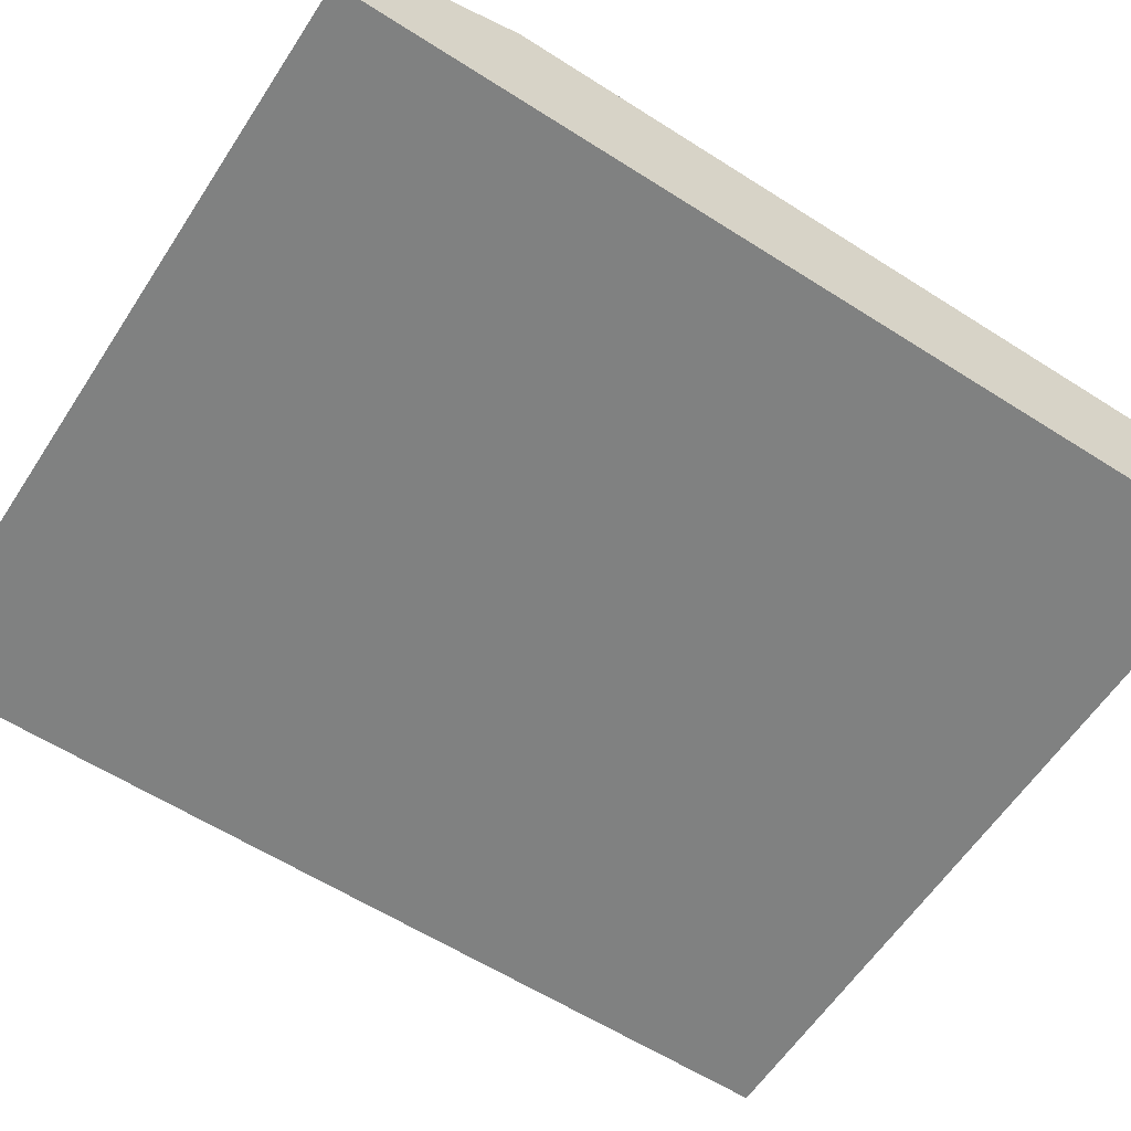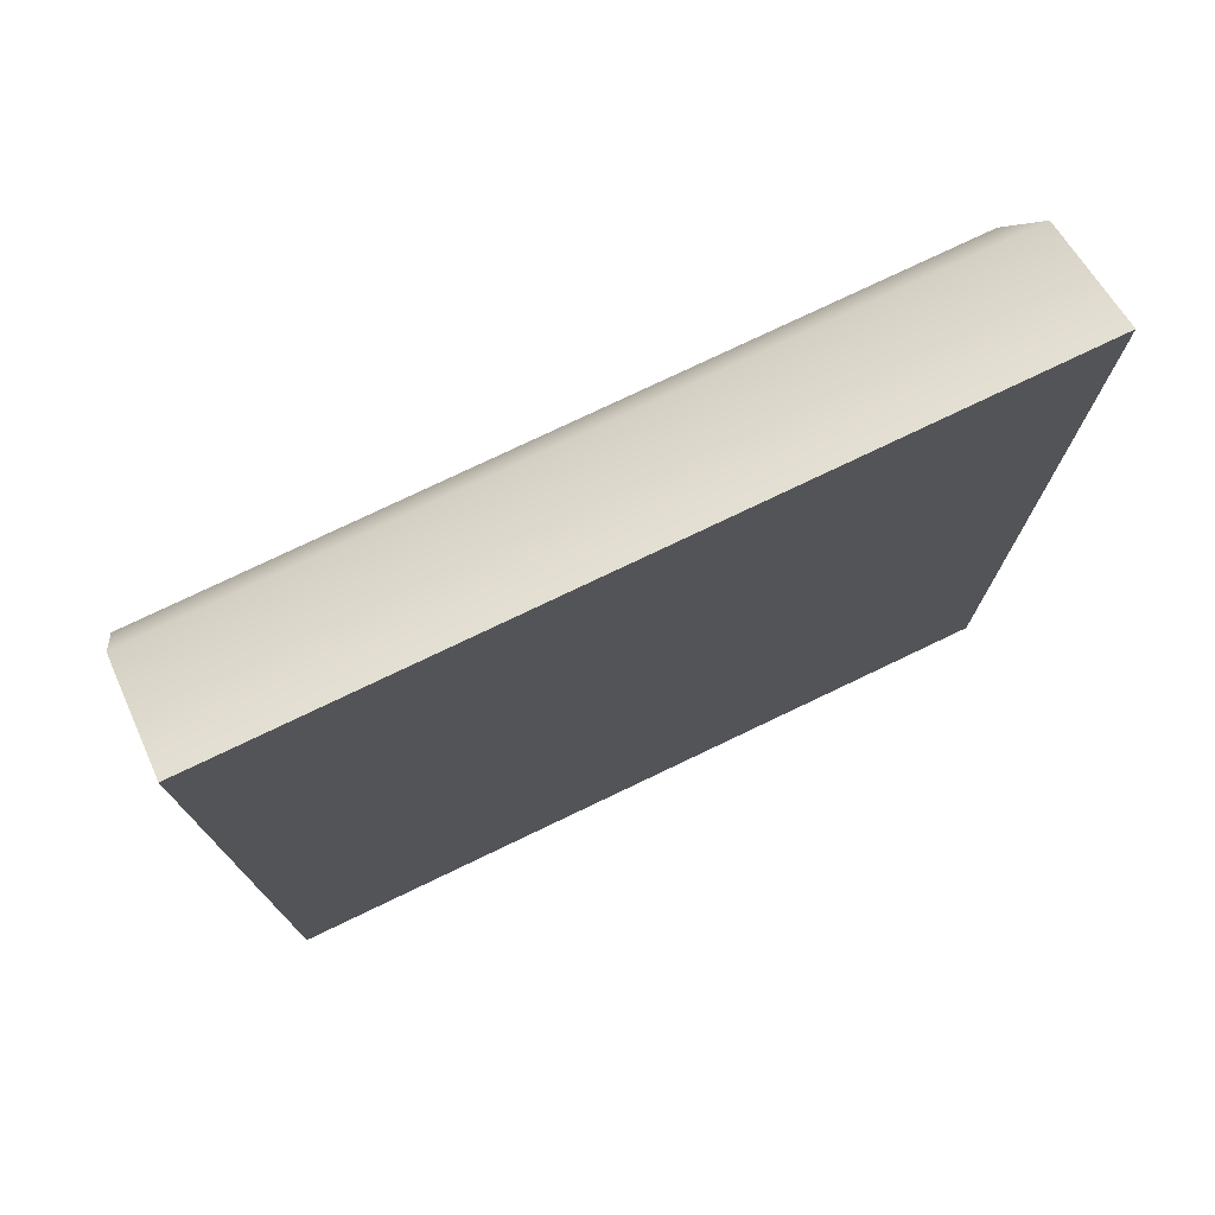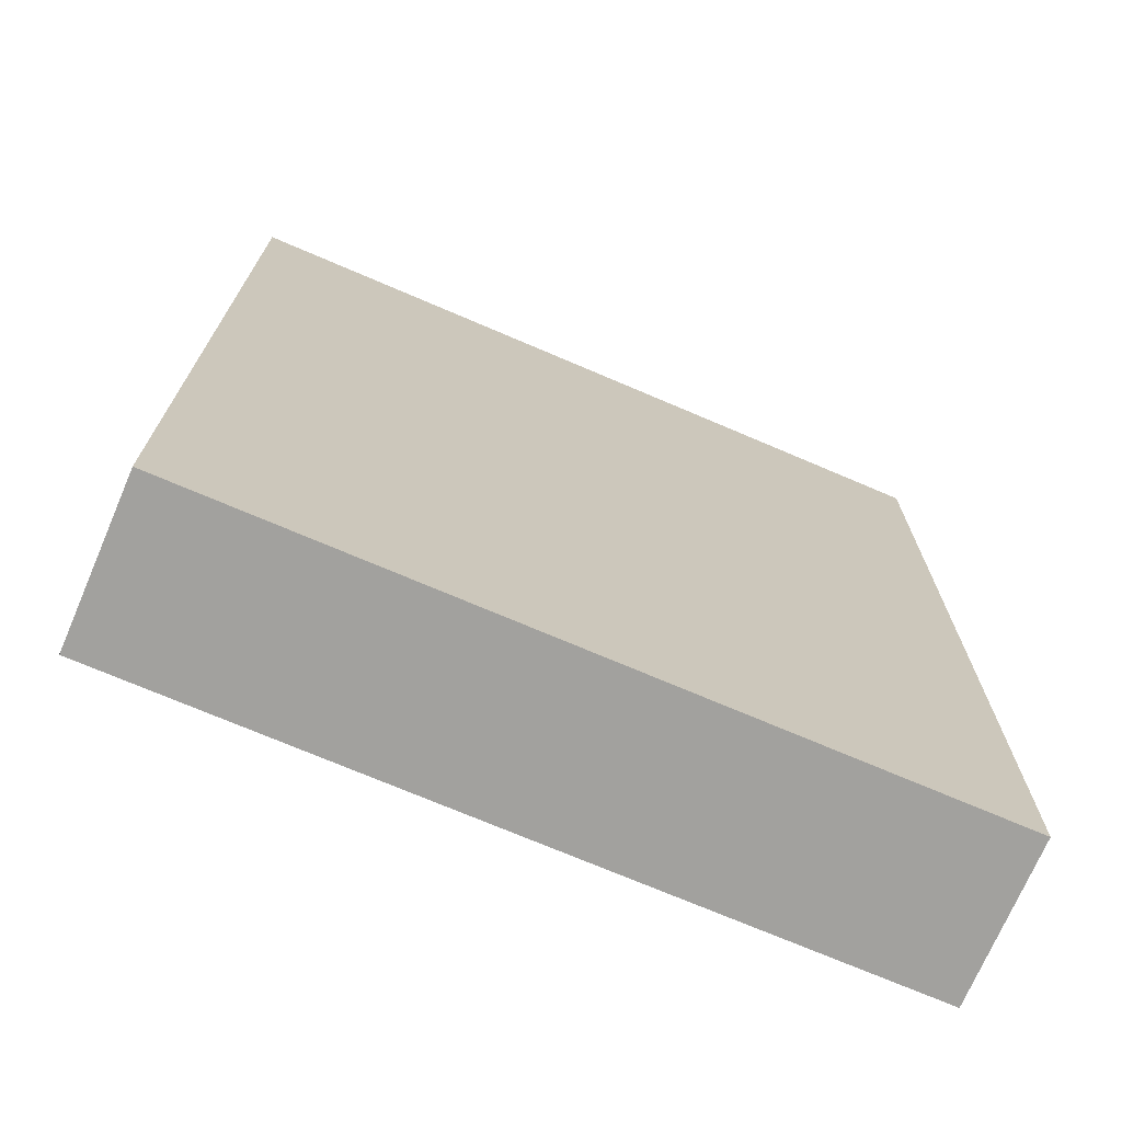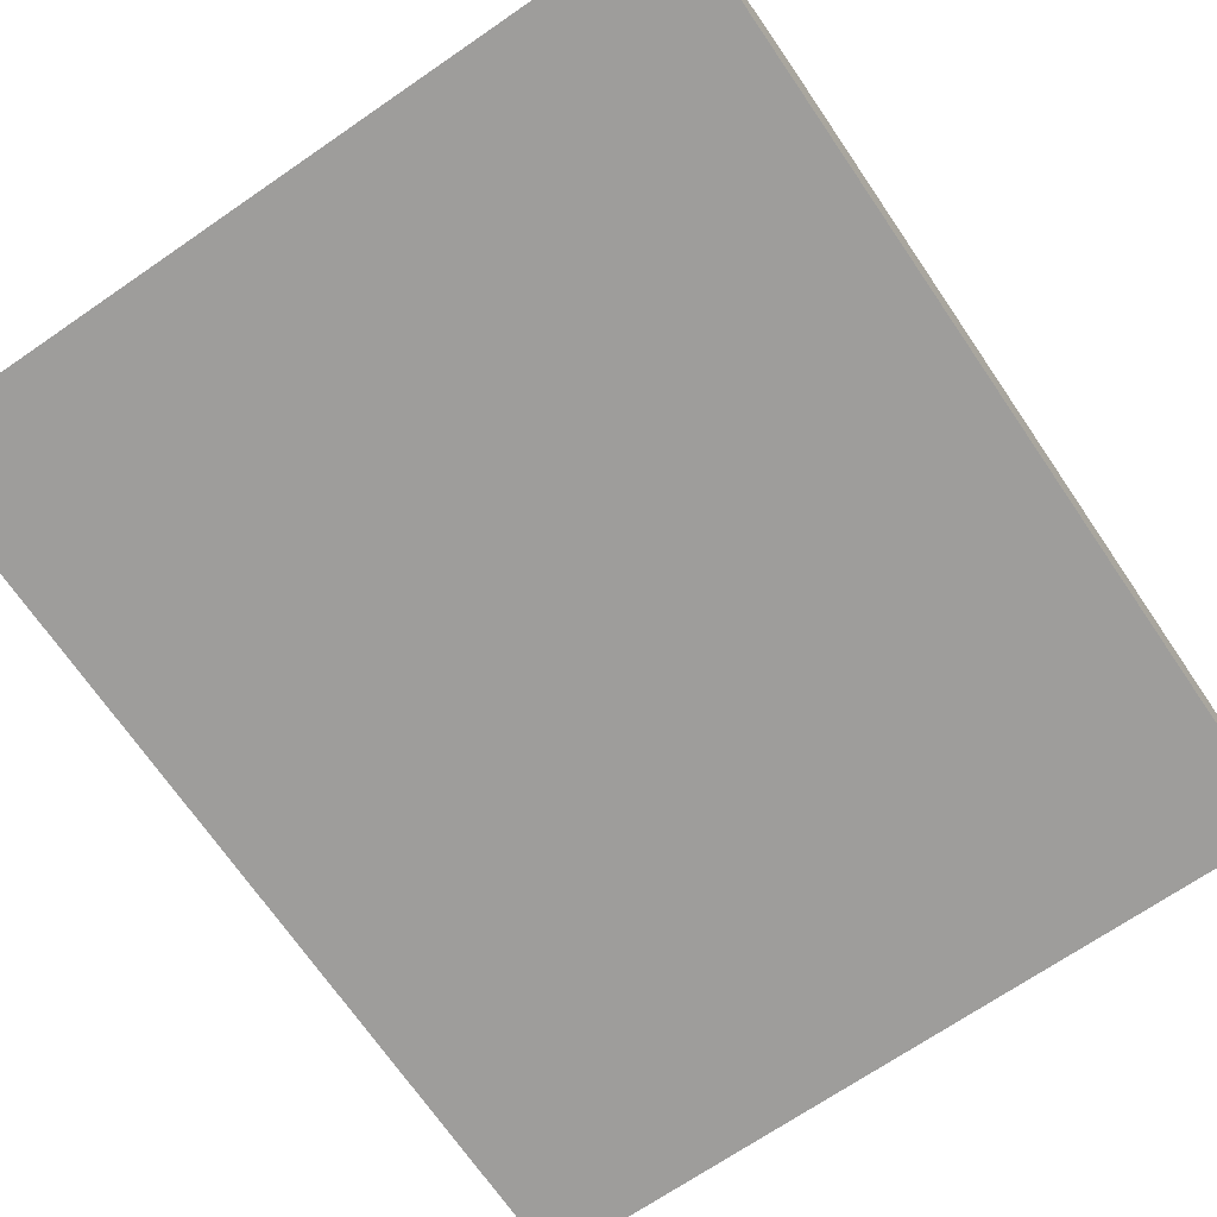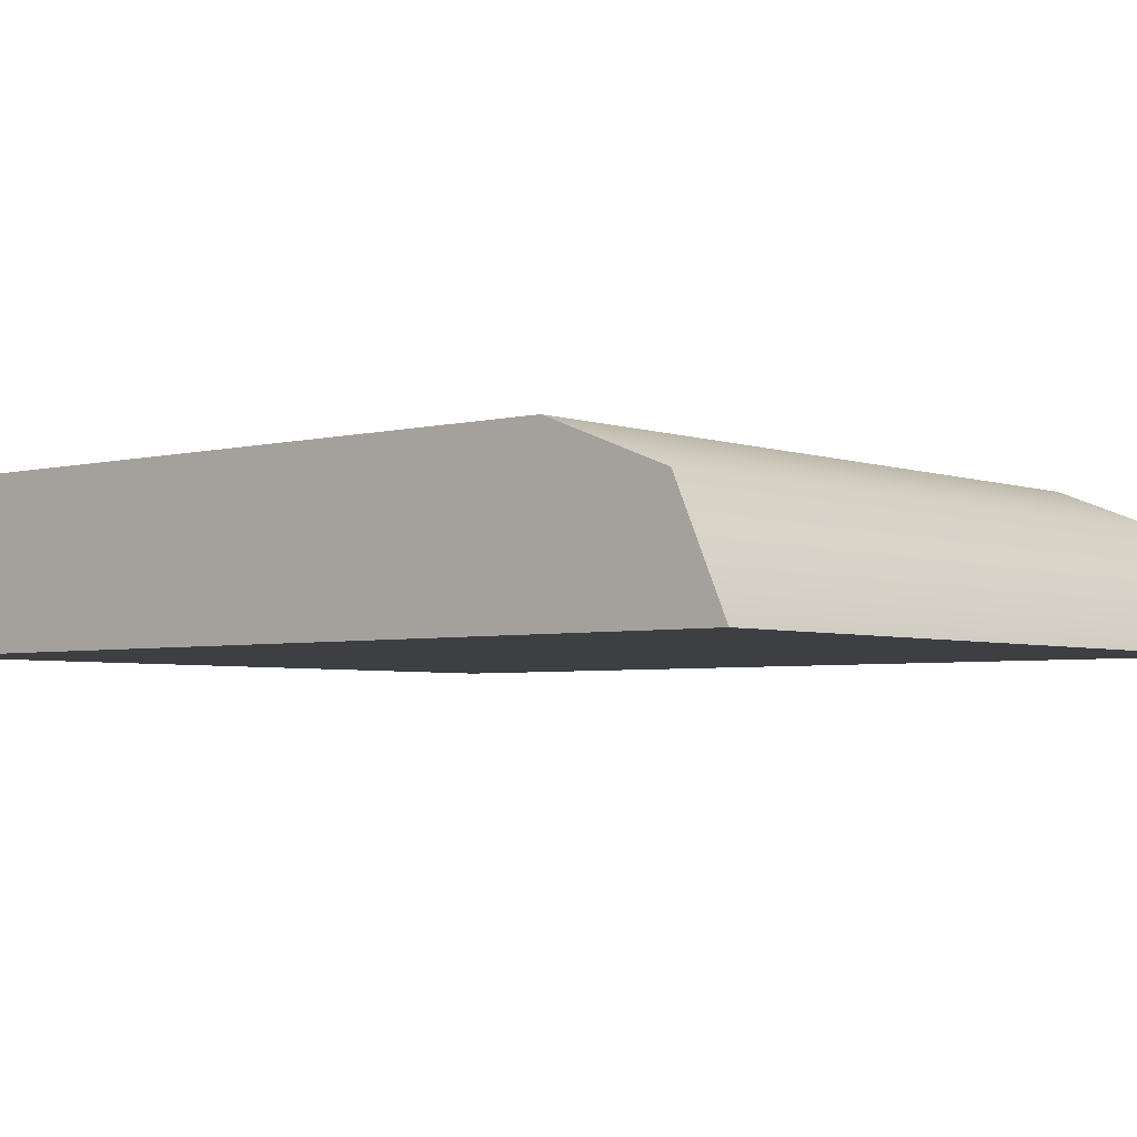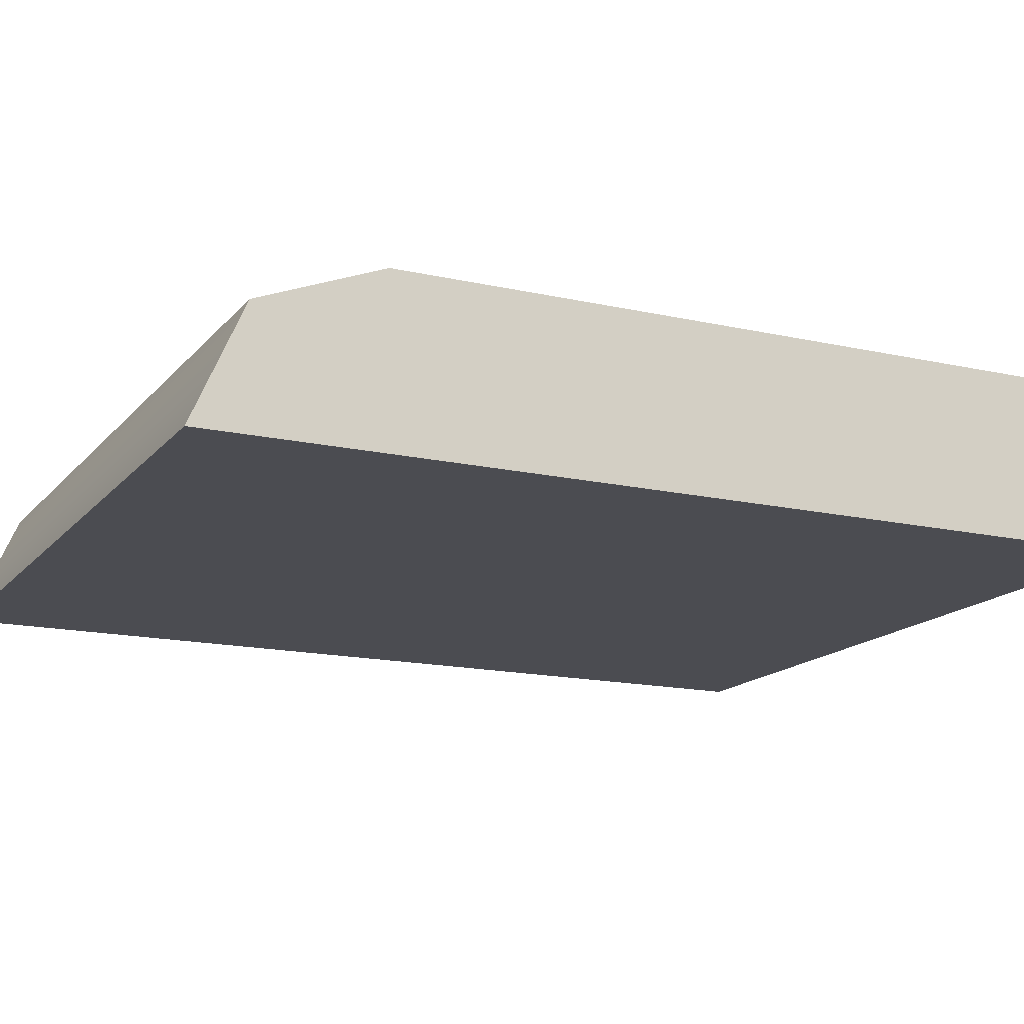
<metadata>
{"format":"obj","ext":"obj","renderer":"f3d","projection":"perspective","resolution":1024,"background":"white","views":[{"elev":-60.3,"azim":56.9,"up":"+Y"},{"elev":76.3,"azim":-25.6,"up":"+Z"},{"elev":-72.1,"azim":-23.2,"up":"+Z"},{"elev":-70.4,"azim":34.4,"up":"+Y"},{"elev":-3.9,"azim":-49.8,"up":"+Y"},{"elev":-15.5,"azim":64.5,"up":"+Y"}]}
</metadata>
<code>
g roof-flat-awning-c
v 0.5 6.317e-16 0.725 1 1 1
v 0.5 1.805e-16 0.5 1 1 1
v 0.3 1.805e-16 0.725 1 1 1
v 0.3 0 0.5 1 1 1
v 0.5 0.2125 0.5 1 1 1
v 0.5 0.1503 0.6591 1 1 1
v 0.3 0.1503 0.6591 1 1 1
v 0.3 0.2125 0.5 1 1 1
v -0.5 1.173e-15 0.725 1 1 1
v -0.3 7.219e-16 0.725 1 1 1
v -0.5 7.219e-16 0.5 1 1 1
v -0.3 5.414e-16 0.5 1 1 1
v -0.5 0.1503 0.6591 1 1 1
v -0.5 0.2125 0.5 1 1 1
v -0.3 0.1503 0.6591 1 1 1
v -0.3 0.2125 0.5 1 1 1
v -0.1 3.61e-16 0.725 1 1 1
v 0.1 3.61e-16 0.725 1 1 1
v -0.1 1.805e-16 0.5 1 1 1
v 0.1 1.805e-16 0.5 1 1 1
v -0.1 0.1503 0.6591 1 1 1
v -0.1 0.2125 0.5 1 1 1
v 0.1 0.1503 0.6591 1 1 1
v 0.1 0.2125 0.5 1 1 1
v 0.1 1.805e-16 0.725 1 1 1
v 0.3 1.805e-16 0.725 1 1 1
v 0.1 0 0.5 1 1 1
v 0.3 0 0.5 1 1 1
v 0.1 0.1503 0.6591 1 1 1
v 0.1 0.2125 0.5 1 1 1
v 0.3 0.1503 0.6591 1 1 1
v 0.3 0.2125 0.5 1 1 1
v -0.3 5.414e-16 0.725 1 1 1
v -0.1 5.414e-16 0.725 1 1 1
v -0.3 3.61e-16 0.5 1 1 1
v -0.1 3.61e-16 0.5 1 1 1
v -0.3 0.2125 0.5 1 1 1
v -0.1 0.1503 0.6591 1 1 1
v -0.1 0.2125 0.5 1 1 1
v 0.5 0.2125 0.5 1 1 1
v 0.3 0.2125 0.5 1 1 1
v 0.5 0.2125 -0.5 1 1 1
v 0.1 0.2125 0.5 1 1 1
v -0.1 0.2125 0.5 1 1 1
v -0.3 0.2125 0.5 1 1 1
v -0.5 0.2125 -0.5 1 1 1
v -0.5 0.2125 0.5 1 1 1
v -0.5 1.805e-16 -0.5 1 1 1
v -0.5 2.707e-16 0.5 1 1 1
v 0.5 1.805e-16 -0.5 1 1 1
v 0.5 1.805e-16 0.5 1 1 1
v -0.3 0 0.5 1 1 1
v -0.1 0 0.5 1 1 1
v 0.1 0 0.5 1 1 1
v 0.3 0 0.5 1 1 1
f 3 2 1
f 2 3 4
f 5 1 2
f 1 5 6
f 5 7 6
f 7 5 8
f 6 3 1
f 3 6 7
f 11 10 9
f 10 11 12
f 15 14 13
f 14 15 16
f 9 14 11
f 14 9 13
f 13 10 15
f 10 13 9
f 19 18 17
f 18 19 20
f 23 22 21
f 22 23 24
f 23 17 18
f 17 23 21
f 2 1 5
f 6 5 1
f 27 26 25
f 26 27 28
f 31 30 29
f 30 31 32
f 31 25 26
f 25 31 29
f 11 14 9
f 13 9 14
f 35 34 33
f 34 35 36
f 38 37 15
f 37 38 39
f 38 33 34
f 33 38 15
f 42 41 40
f 41 42 43
f 43 42 44
f 44 42 45
f 46 45 42
f 45 46 47
f 49 46 48
f 46 49 47
f 48 42 50
f 42 48 46
f 42 51 50
f 51 42 40
f 48 52 49
f 52 48 53
f 53 48 54
f 54 48 55
f 50 55 48
f 55 50 51
g roof-flat-awning-c
f 3 2 1
f 2 3 4
f 5 1 2
f 1 5 6
f 5 7 6
f 7 5 8
f 6 3 1
f 3 6 7
f 11 10 9
f 10 11 12
f 15 14 13
f 14 15 16
f 9 14 11
f 14 9 13
f 13 10 15
f 10 13 9
f 19 18 17
f 18 19 20
f 23 22 21
f 22 23 24
f 23 17 18
f 17 23 21
f 2 1 5
f 6 5 1
f 27 26 25
f 26 27 28
f 31 30 29
f 30 31 32
f 31 25 26
f 25 31 29
f 11 14 9
f 13 9 14
f 35 34 33
f 34 35 36
f 38 37 15
f 37 38 39
f 38 33 34
f 33 38 15
f 42 41 40
f 41 42 43
f 43 42 44
f 44 42 45
f 46 45 42
f 45 46 47
f 49 46 48
f 46 49 47
f 48 42 50
f 42 48 46
f 42 51 50
f 51 42 40
f 48 52 49
f 52 48 53
f 53 48 54
f 54 48 55
f 50 55 48
f 55 50 51

</code>
